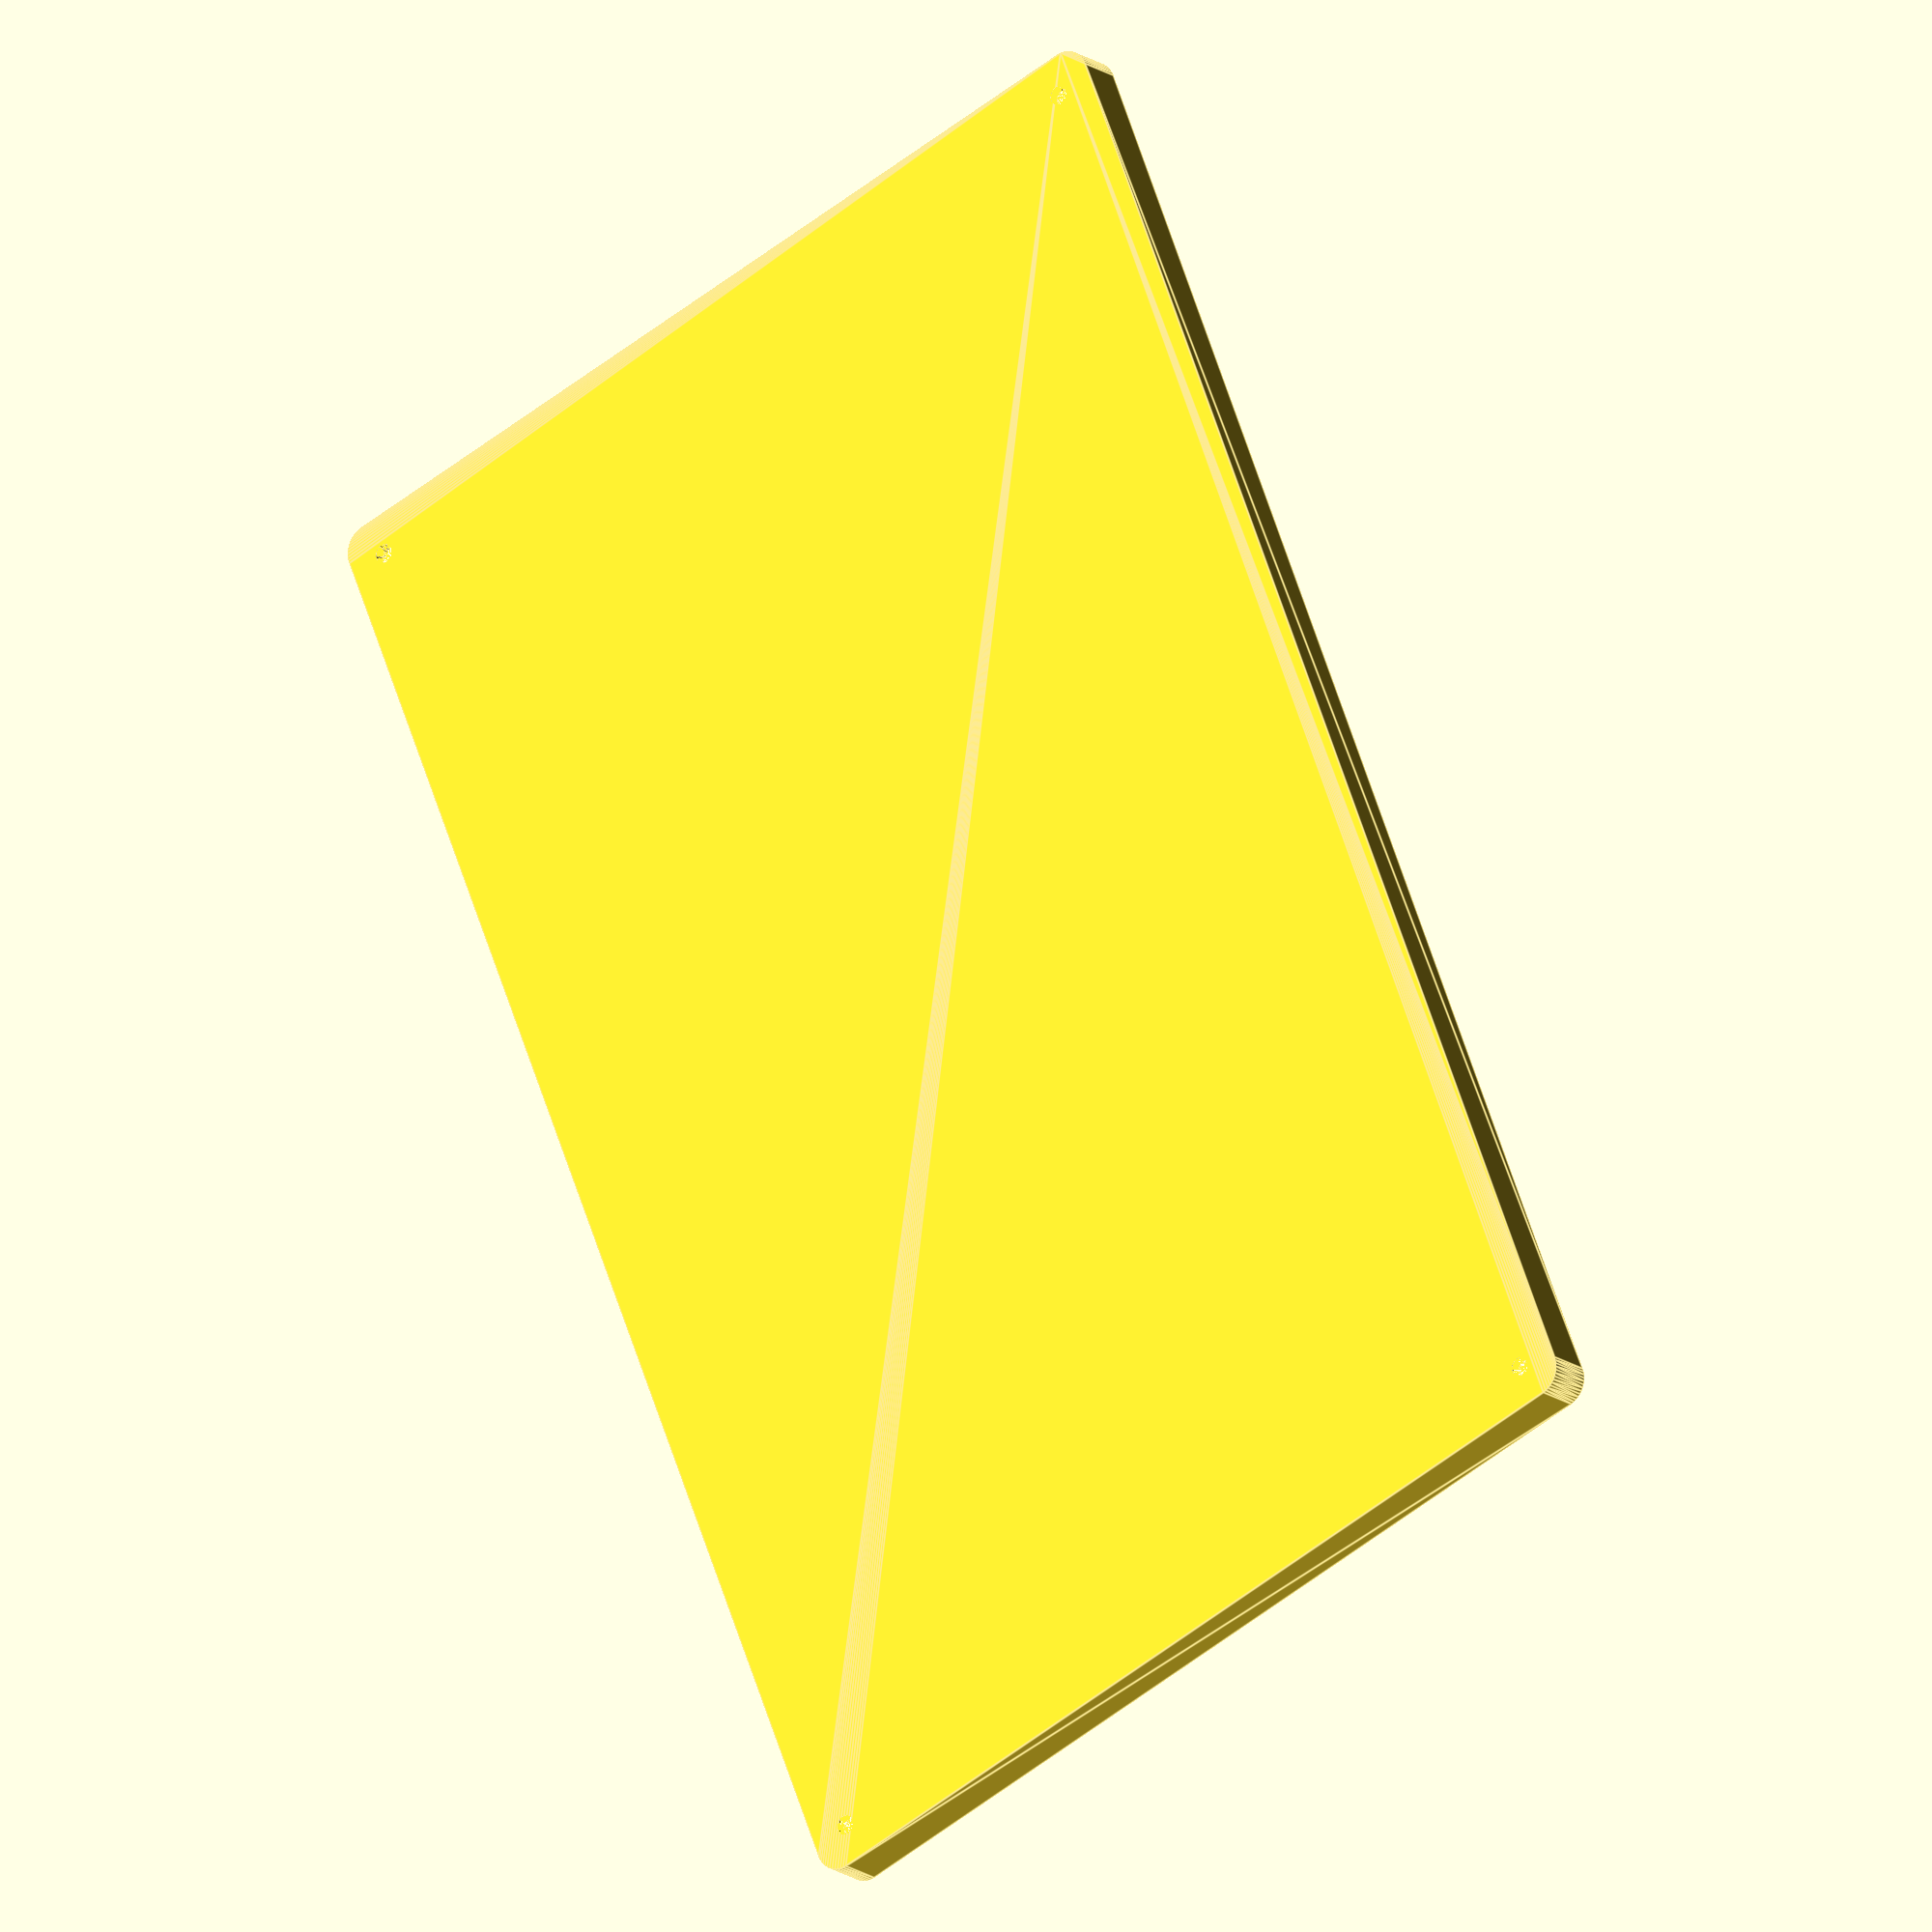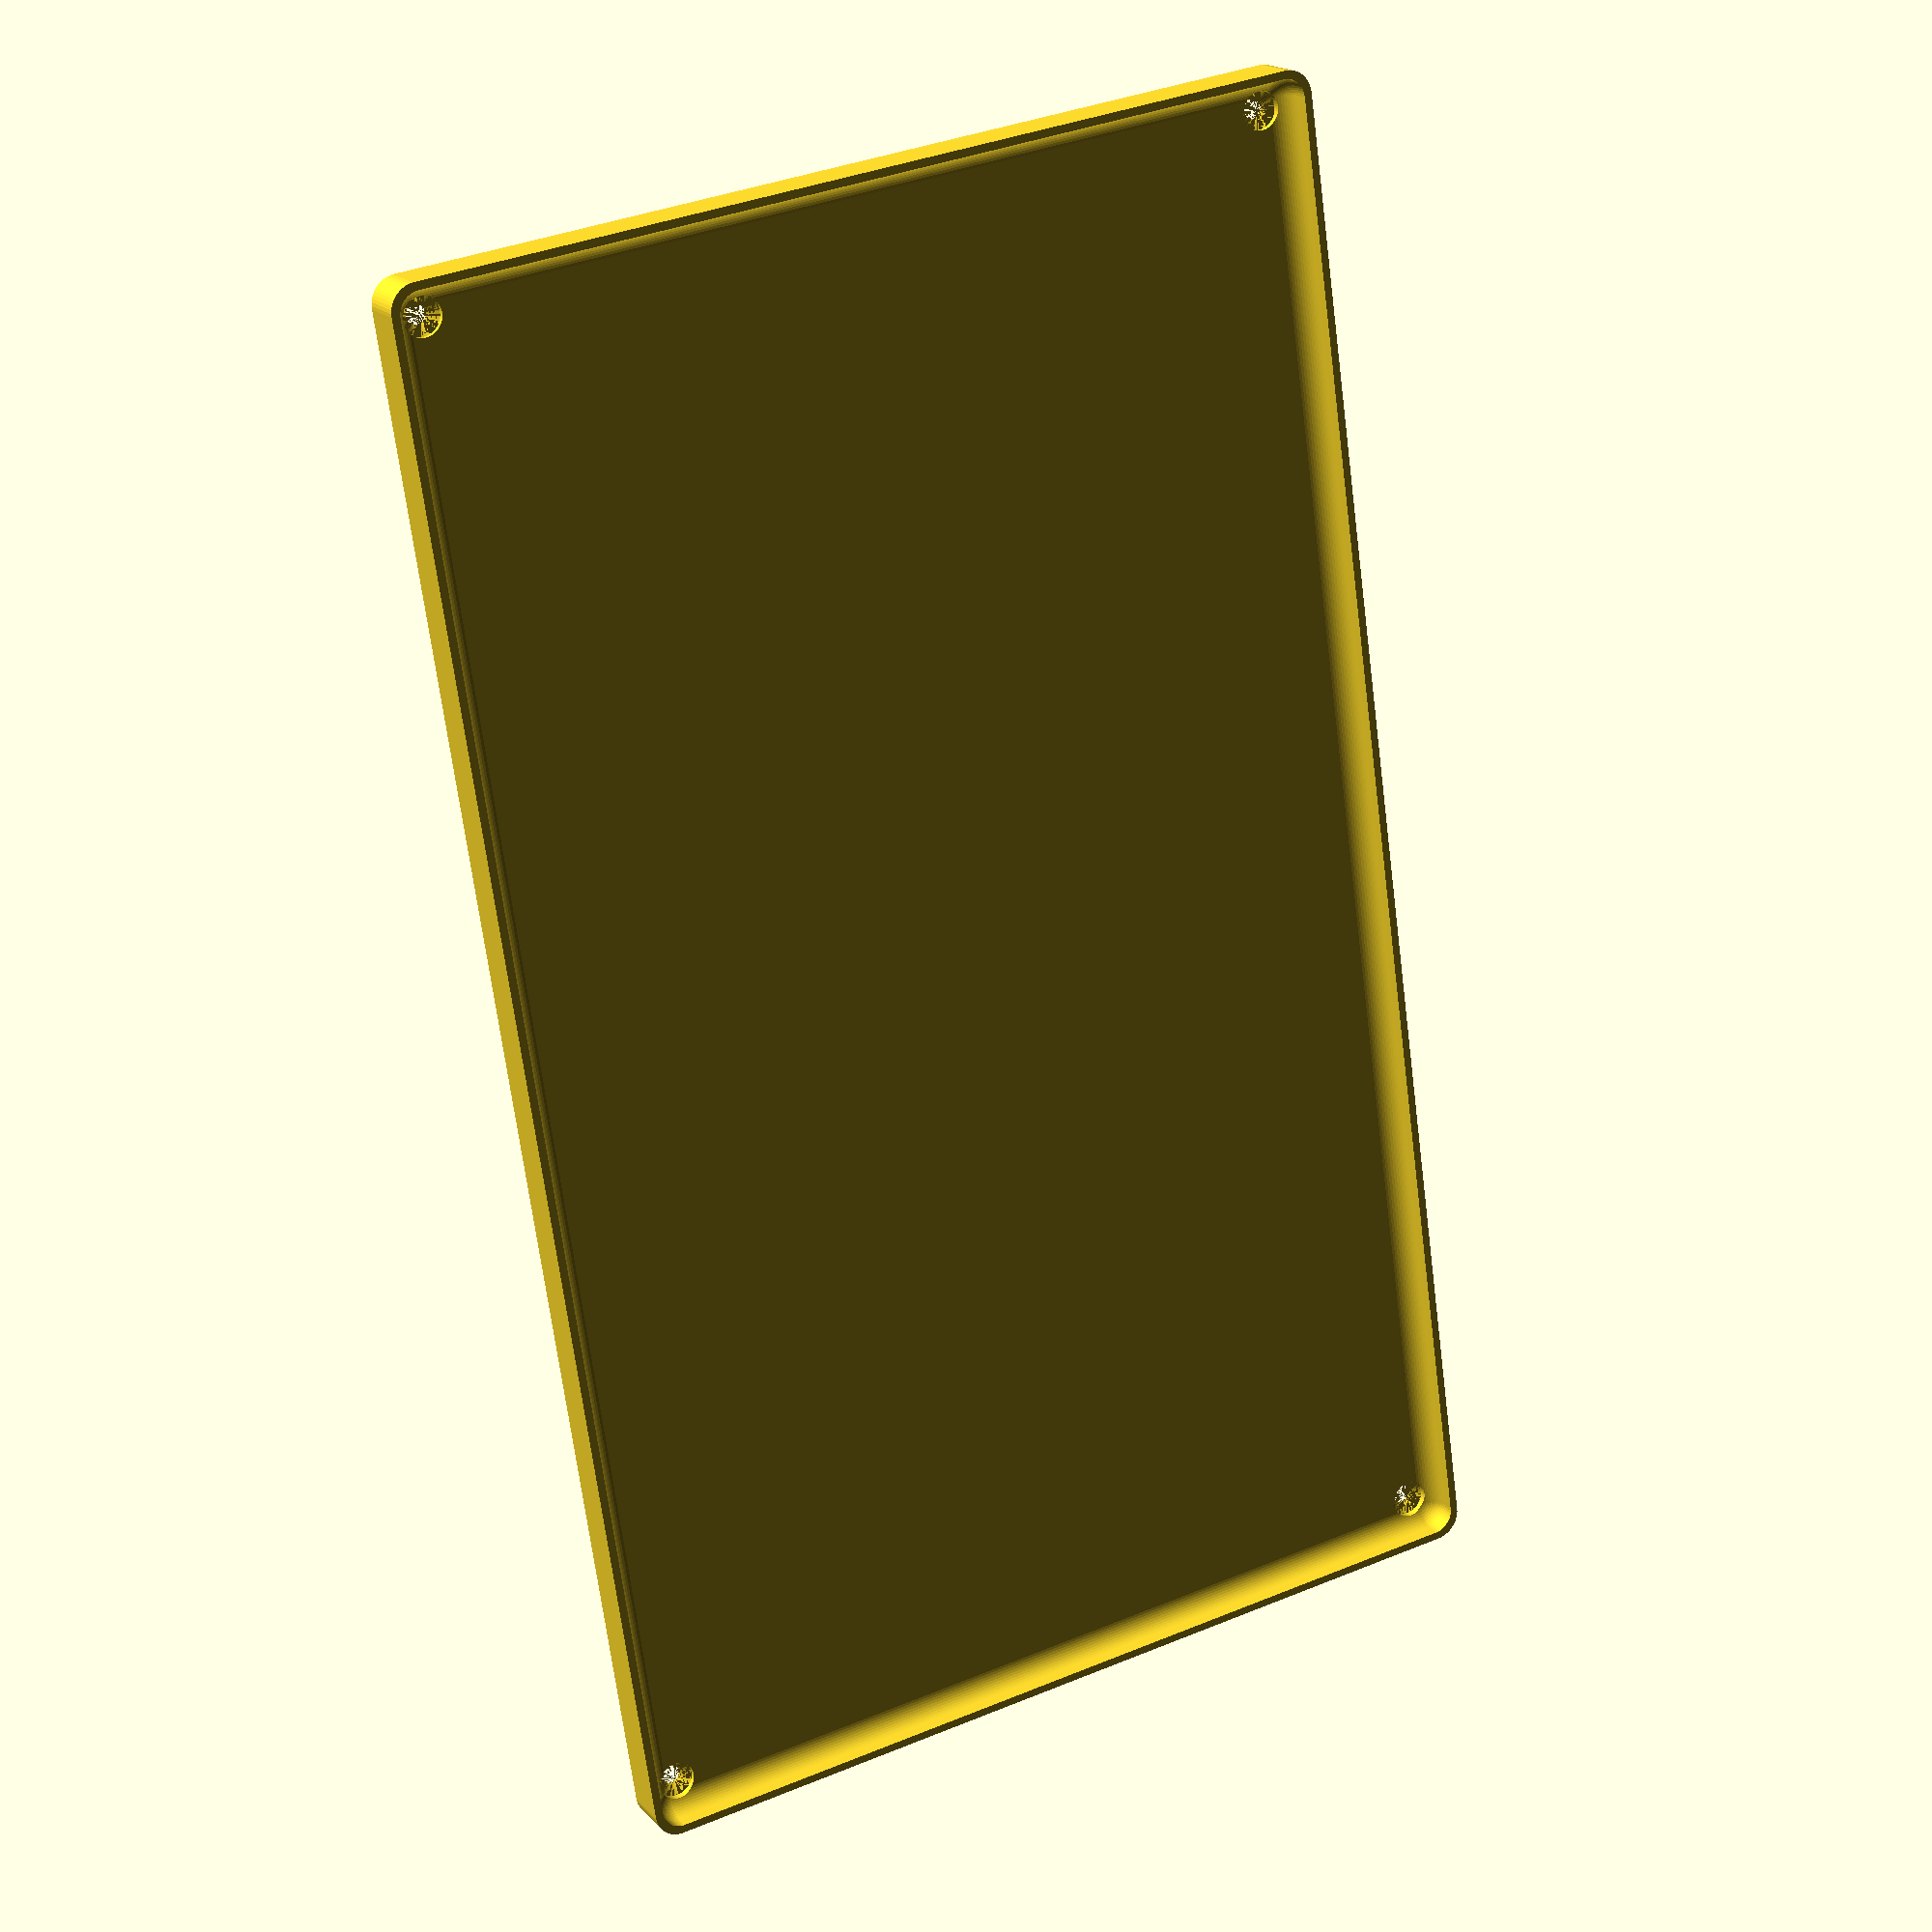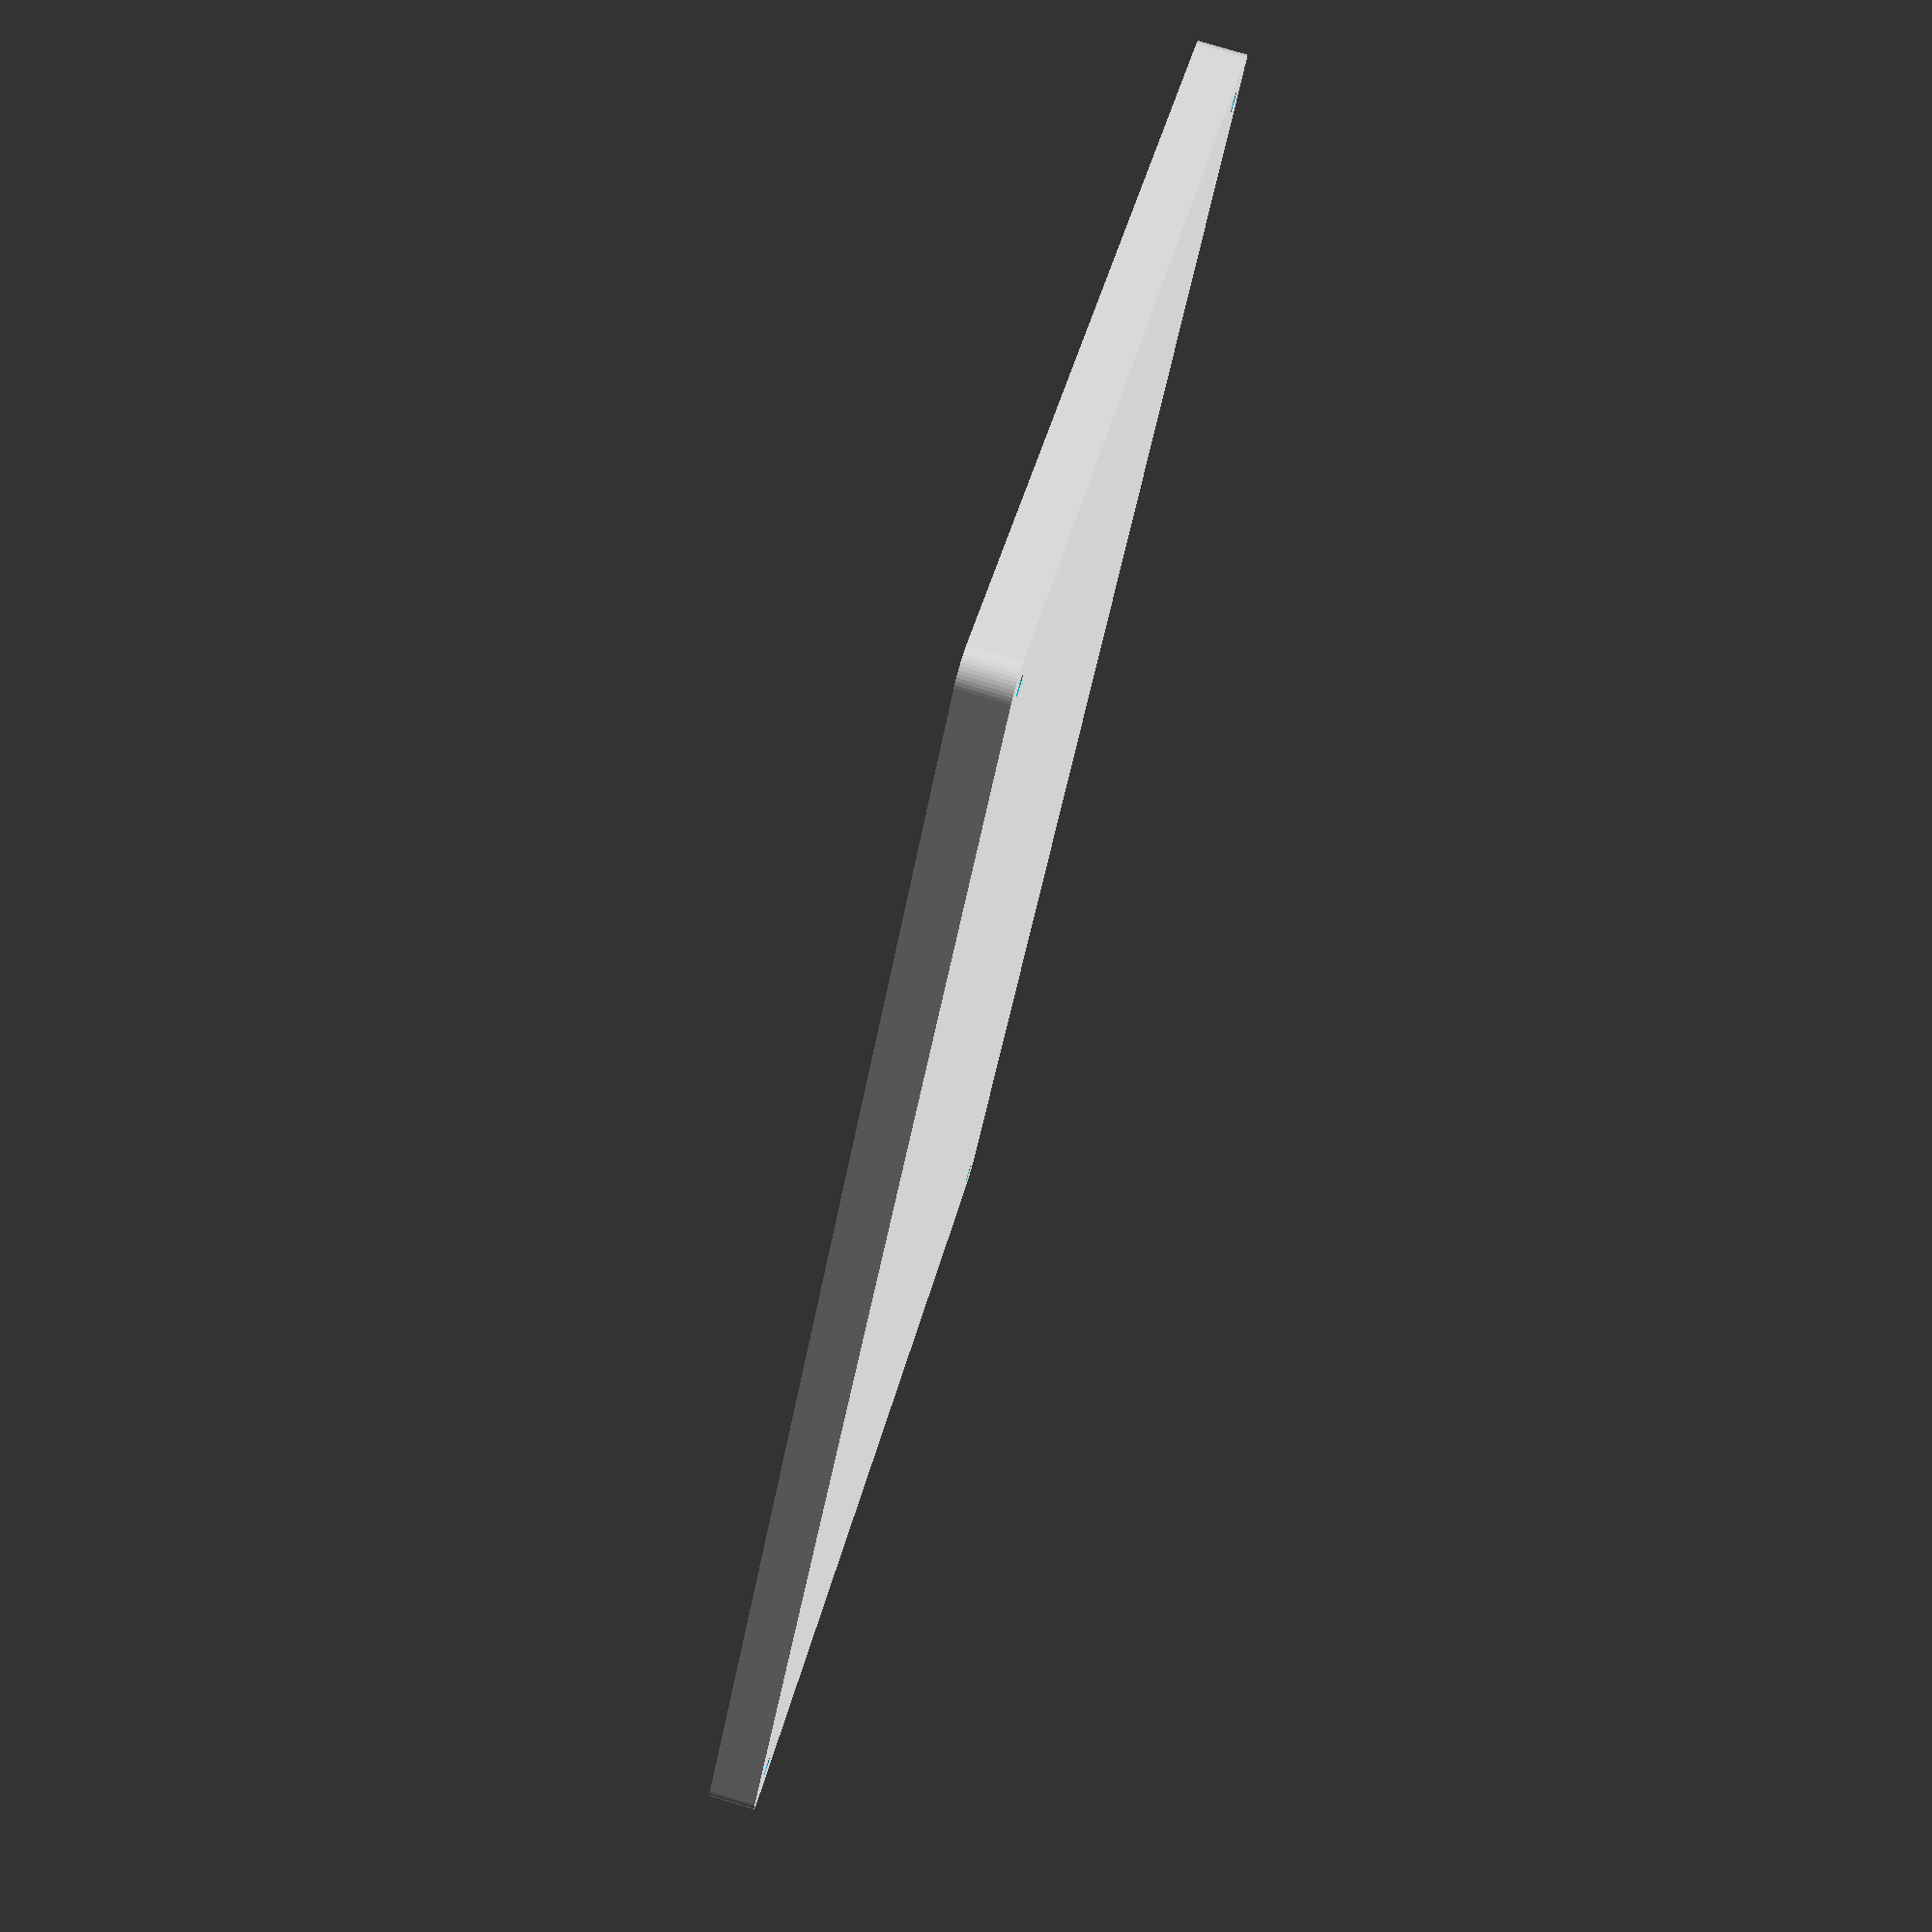
<openscad>
$fn = 50;


difference() {
	union() {
		hull() {
			translate(v = [-85.0000000000, 145.0000000000, 0]) {
				cylinder(h = 9, r = 5);
			}
			translate(v = [85.0000000000, 145.0000000000, 0]) {
				cylinder(h = 9, r = 5);
			}
			translate(v = [-85.0000000000, -145.0000000000, 0]) {
				cylinder(h = 9, r = 5);
			}
			translate(v = [85.0000000000, -145.0000000000, 0]) {
				cylinder(h = 9, r = 5);
			}
		}
	}
	union() {
		translate(v = [-82.5000000000, -142.5000000000, 2]) {
			rotate(a = [0, 0, 0]) {
				difference() {
					union() {
						translate(v = [0, 0, -6.0000000000]) {
							cylinder(h = 6, r = 1.5000000000);
						}
						translate(v = [0, 0, -1.9000000000]) {
							cylinder(h = 1.9000000000, r1 = 1.8000000000, r2 = 3.6000000000);
						}
						cylinder(h = 50, r = 3.6000000000);
						translate(v = [0, 0, -6.0000000000]) {
							cylinder(h = 6, r = 1.8000000000);
						}
						translate(v = [0, 0, -6.0000000000]) {
							cylinder(h = 6, r = 1.5000000000);
						}
					}
					union();
				}
			}
		}
		translate(v = [82.5000000000, -142.5000000000, 2]) {
			rotate(a = [0, 0, 0]) {
				difference() {
					union() {
						translate(v = [0, 0, -6.0000000000]) {
							cylinder(h = 6, r = 1.5000000000);
						}
						translate(v = [0, 0, -1.9000000000]) {
							cylinder(h = 1.9000000000, r1 = 1.8000000000, r2 = 3.6000000000);
						}
						cylinder(h = 50, r = 3.6000000000);
						translate(v = [0, 0, -6.0000000000]) {
							cylinder(h = 6, r = 1.8000000000);
						}
						translate(v = [0, 0, -6.0000000000]) {
							cylinder(h = 6, r = 1.5000000000);
						}
					}
					union();
				}
			}
		}
		translate(v = [-82.5000000000, 142.5000000000, 2]) {
			rotate(a = [0, 0, 0]) {
				difference() {
					union() {
						translate(v = [0, 0, -6.0000000000]) {
							cylinder(h = 6, r = 1.5000000000);
						}
						translate(v = [0, 0, -1.9000000000]) {
							cylinder(h = 1.9000000000, r1 = 1.8000000000, r2 = 3.6000000000);
						}
						cylinder(h = 50, r = 3.6000000000);
						translate(v = [0, 0, -6.0000000000]) {
							cylinder(h = 6, r = 1.8000000000);
						}
						translate(v = [0, 0, -6.0000000000]) {
							cylinder(h = 6, r = 1.5000000000);
						}
					}
					union();
				}
			}
		}
		translate(v = [82.5000000000, 142.5000000000, 2]) {
			rotate(a = [0, 0, 0]) {
				difference() {
					union() {
						translate(v = [0, 0, -6.0000000000]) {
							cylinder(h = 6, r = 1.5000000000);
						}
						translate(v = [0, 0, -1.9000000000]) {
							cylinder(h = 1.9000000000, r1 = 1.8000000000, r2 = 3.6000000000);
						}
						cylinder(h = 50, r = 3.6000000000);
						translate(v = [0, 0, -6.0000000000]) {
							cylinder(h = 6, r = 1.8000000000);
						}
						translate(v = [0, 0, -6.0000000000]) {
							cylinder(h = 6, r = 1.5000000000);
						}
					}
					union();
				}
			}
		}
		translate(v = [0, 0, 3]) {
			hull() {
				union() {
					translate(v = [-84.5000000000, 144.5000000000, 4]) {
						cylinder(h = 21, r = 4);
					}
					translate(v = [-84.5000000000, 144.5000000000, 4]) {
						sphere(r = 4);
					}
					translate(v = [-84.5000000000, 144.5000000000, 25]) {
						sphere(r = 4);
					}
				}
				union() {
					translate(v = [84.5000000000, 144.5000000000, 4]) {
						cylinder(h = 21, r = 4);
					}
					translate(v = [84.5000000000, 144.5000000000, 4]) {
						sphere(r = 4);
					}
					translate(v = [84.5000000000, 144.5000000000, 25]) {
						sphere(r = 4);
					}
				}
				union() {
					translate(v = [-84.5000000000, -144.5000000000, 4]) {
						cylinder(h = 21, r = 4);
					}
					translate(v = [-84.5000000000, -144.5000000000, 4]) {
						sphere(r = 4);
					}
					translate(v = [-84.5000000000, -144.5000000000, 25]) {
						sphere(r = 4);
					}
				}
				union() {
					translate(v = [84.5000000000, -144.5000000000, 4]) {
						cylinder(h = 21, r = 4);
					}
					translate(v = [84.5000000000, -144.5000000000, 4]) {
						sphere(r = 4);
					}
					translate(v = [84.5000000000, -144.5000000000, 25]) {
						sphere(r = 4);
					}
				}
			}
		}
	}
}
</openscad>
<views>
elev=197.3 azim=21.6 roll=324.3 proj=o view=edges
elev=162.2 azim=171.7 roll=207.9 proj=p view=solid
elev=101.0 azim=145.3 roll=73.3 proj=p view=solid
</views>
